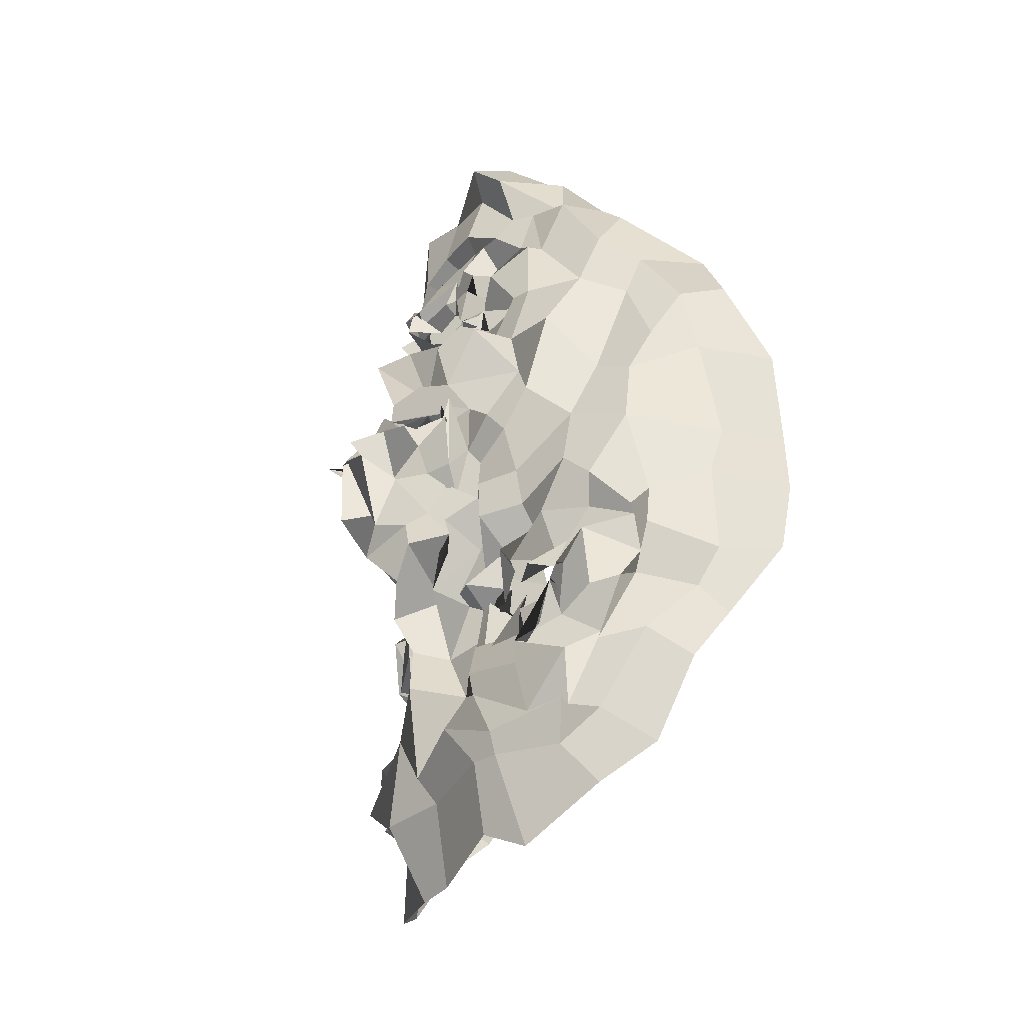
<metadata>
{"format":"obj","ext":"obj","renderer":"f3d","projection":"perspective","resolution":1024,"background":"white","views":[{"elev":-38.5,"azim":-119.0,"up":"+Y"}]}
</metadata>
<code>
o face_face.002
v 0.4975 0.5291 -0.05209
v 0.4891 0.47 -0.04988
v 0.4917 0.4891 -0.04537
v 0.4845 0.4189 -0.03811
v 0.506 0.4661 -0.06287
v 0.5 0.4328 -0.04689
v 0.5084 0.378 -0.03091
v 0.4245 0.366 0.01471
v 0.4954 0.3308 -0.02731
v 0.5137 0.2948 -0.01258
v 0.5155 0.2423 0.00534
v 0.5065 0.5351 -0.04073
v 0.4946 0.5428 -0.02948
v 0.4955 0.5475 -0.02429
v 0.4926 0.5672 -0.01732
v 0.5024 0.5768 -0.02433
v 0.4913 0.5752 -0.03162
v 0.4913 0.601 -0.01904
v 0.4909 0.6175 -0.006353
v 0.4996 0.485 -0.04973
v 0.4839 0.4764 -0.03191
v 0.3826 0.3119 0.0604
v 0.4495 0.393 -0.00346
v 0.4456 0.3849 0.000105
v 0.429 0.3802 0.01754
v 0.4251 0.3751 0.01358
v 0.4625 0.3843 0.005441
v 0.4412 0.3388 0.006221
v 0.446 0.3432 0.004922
v 0.4216 0.33 5.8e-05
v 0.4123 0.3525 0.002553
v 0.389 0.3885 0.03599
v 0.4474 0.6253 0.003038
v 0.4149 0.3648 0.007164
v 0.3721 0.3705 0.07133
v 0.3936 0.3716 0.04162
v 0.4376 0.4596 -0.007866
v 0.492 0.5144 -0.02447
v 0.4793 0.5293 -0.03404
v 0.4614 0.5214 -0.03467
v 0.4535 0.5359 -0.02575
v 0.4748 0.5386 -0.02564
v 0.4698 0.5375 -0.02352
v 0.4395 0.5653 -0.01529
v 0.4922 0.4667 -0.06758
v 0.4868 0.4552 -0.0633
v 0.4064 0.3278 0.02608
v 0.4597 0.4252 -0.003657
v 0.4541 0.4698 -0.03285
v 0.4629 0.4482 -0.02558
v 0.4066 0.4551 0.01282
v 0.4937 0.4207 -0.05063
v 0.4314 0.2909 0.000968
v 0.4072 0.313 0.006922
v 0.4011 0.2736 0.05057
v 0.4841 0.3272 -0.002546
v 0.466 0.3387 -0.003154
v 0.4351 0.5513 -0.003621
v 0.3617 0.5343 0.07946
v 0.4687 0.4687 -0.03148
v 0.4855 0.4795 -0.009464
v 0.4392 0.5472 -0.002061
v 0.4567 0.5575 -0.006573
v 0.4179 0.2913 0.01464
v 0.4652 0.4711 -0.03016
v 0.464 0.3147 -0.009479
v 0.4505 0.288 -0.007777
v 0.4533 0.2357 0.01222
v 0.4063 0.2862 0.0243
v 0.4561 0.2804 -0.001855
v 0.3989 0.3177 0.01981
v 0.3866 0.3225 0.0379
v 0.4807 0.5304 -0.04151
v 0.475 0.539 -0.02621
v 0.4606 0.5301 -0.01101
v 0.4803 0.4848 -0.02411
v 0.4575 0.5582 -0.006744
v 0.4468 0.5655 -0.00935
v 0.4561 0.5509 -0.01046
v 0.484 0.4724 -0.03802
v 0.4814 0.5432 -0.02349
v 0.4763 0.5445 -0.01427
v 0.4837 0.5302 -0.008752
v 0.4735 0.617 -0.006866
v 0.4805 0.5935 -0.01344
v 0.4718 0.5874 -0.01908
v 0.4766 0.5727 -0.0229
v 0.4761 0.5666 -0.01693
v 0.4738 0.5669 -0.002661
v 0.4673 0.5534 -0.01885
v 0.4627 0.5739 -0.01717
v 0.4512 0.5741 -0.01991
v 0.4414 0.5246 -0.02339
v 0.3635 0.4447 0.1097
v 0.4965 0.4876 -0.03204
v 0.4573 0.5486 -0.00591
v 0.4571 0.5589 -0.00766
v 0.4807 0.4889 -0.03532
v 0.4586 0.4854 -0.01661
v 0.4885 0.4859 -0.04726
v 0.4536 0.433 -0.01364
v 0.4347 0.4324 -0.002529
v 0.4527 0.4824 -0.0316
v 0.4165 0.2544 0.02909
v 0.4276 0.2761 0.01569
v 0.4209 0.2963 0.01296
v 0.4615 0.5865 0.008619
v 0.4852 0.3066 -0.01336
v 0.4631 0.2778 -0.008856
v 0.4768 0.2507 0.003798
v 0.4203 0.3863 0.01742
v 0.3891 0.3943 0.03422
v 0.4597 0.3796 0.009077
v 0.4017 0.3492 0.01775
v 0.4723 0.408 -0.001792
v 0.4723 0.4611 -0.0387
v 0.3862 0.405 0.04312
v 0.3941 0.4094 0.01467
v 0.4068 0.4245 0.008053
v 0.4338 0.4119 0.00033
v 0.4538 0.4129 -0.01266
v 0.4699 0.3941 -0.000333
v 0.4991 0.3907 -0.008774
v 0.3812 0.4416 0.02862
v 0.3854 0.3461 0.02442
v 0.5028 0.4788 -0.04465
v 0.4575 0.4275 -0.01172
v 0.3657 0.3783 0.1038
v 0.4817 0.3849 -0.008486
v 0.4626 0.4609 -0.01491
v 0.4082 0.3618 0.007813
v 0.4733 0.4465 -0.03245
v 0.3574 0.4921 0.1029
v 0.4653 0.3698 0.01096
v 0.4775 0.4393 -0.04813
v 0.3953 0.5746 0.02585
v 0.3944 0.5972 0.03995
v 0.3703 0.4433 0.07729
v 0.3839 0.5581 0.04405
v 0.3832 0.3531 0.06562
v 0.4356 0.6383 -0.01208
v 0.496 0.4731 -0.04632
v 0.4581 0.4515 -0.01009
v 0.378 0.3765 0.03551
v 0.4353 0.3778 0.003857
v 0.4462 0.374 0.006337
v 0.4635 0.5574 -0.00762
v 0.3876 0.4813 0.03618
v 0.4555 0.6751 0.004699
v 0.4224 0.6391 0.02079
v 0.4126 0.6194 0.03977
v 0.5112 0.2823 -0.003408
v 0.4735 0.6797 0.002638
v 0.4474 0.3816 0.003986
v 0.4643 0.3735 0.00757
v 0.4742 0.3753 0.006249
v 0.3842 0.3492 0.03198
v 0.4724 0.3635 0.01209
v 0.4402 0.3629 0.006145
v 0.4387 0.3523 0.001553
v 0.4257 0.3615 0.01805
v 0.4219 0.3619 0.00845
v 0.3777 0.3383 0.07808
v 0.414 0.368 0.02897
v 0.4993 0.5086 -0.04108
v 0.462 0.4998 -0.02787
v 0.4662 0.4779 -0.0365
v 0.4764 0.5054 -0.03711
v 0.5061 0.3603 -0.02092
v 0.4067 0.604 0.0109
v 0.4263 0.6224 0.02534
v 0.4483 0.6532 -0.02183
v 0.3806 0.5704 0.08179
v 0.4676 0.3697 0.01615
v 0.4682 0.4083 -0.02169
v 0.4873 0.6686 0.002783
v 0.4389 0.6559 0.02102
v 0.3681 0.4926 0.06531
v 0.4726 0.5628 -0.01904
v 0.4725 0.5754 -0.01868
v 0.4725 0.573 -0.0193
v 0.4652 0.5905 -0.01849
v 0.452 0.5996 -0.0131
v 0.4577 0.5445 -0.02184
v 0.4553 0.5552 -0.01081
v 0.4543 0.5407 -0.007874
v 0.4472 0.5167 -0.01265
v 0.4041 0.4916 0.02742
v 0.4836 0.3835 -0.02236
v 0.4802 0.3572 0.001204
v 0.4715 0.3769 0.003037
v 0.4599 0.5471 0.0031
v 0.3888 0.5359 0.03754
v 0.4924 0.352 -0.007178
v 0.4434 0.6006 -0.01019
v 0.5054 0.4081 -0.04925
v 0.4788 0.4029 -0.03892
v 0.495 0.3913 -0.03681
v 0.4698 0.44 -0.02208
v 0.4846 0.6466 -0.01293
v 0.4944 0.6278 -0.01445
v 0.4681 0.622 -0.01456
v 0.4245 0.5813 -0.001018
v 0.4428 0.4702 -0.01491
v 0.4369 0.593 0.001881
v 0.4234 0.4786 -0.003132
v 0.4378 0.5029 0.000854
v 0.4079 0.5155 0.000257
v 0.4623 0.6478 -0.008797
v 0.4689 0.435 -0.0179
v 0.4226 0.5817 0.00653
v 0.4294 0.6136 0.005522
v 0.4206 0.5442 -0.002976
v 0.3782 0.5012 0.04404
v 0.4044 0.5502 0.01899
v 0.3679 0.5252 0.05668
v 0.4334 0.5189 -0.006045
v 0.4728 0.4202 -0.0221
v 0.4665 0.466 -0.04972
v 0.4742 0.4748 -0.0389
v 0.4927 0.4539 -0.04185
v 0.472 0.3483 -0.004287
v 0.4682 0.3292 -0.009553
v 0.4363 0.3188 -0.002661
v 0.4343 0.3292 -0.003916
v 0.4127 0.3353 0.00899
v 0.3947 0.3744 0.01021
v 0.3692 0.4144 0.06826
v 0.4076 0.4004 0.02238
v 0.4192 0.3981 0.002488
v 0.4409 0.406 0.01132
v 0.454 0.3906 0.007711
v 0.4575 0.3964 0.001653
v 0.4724 0.3842 -0.009684
v 0.3574 0.4089 0.1053
v 0.4611 0.4722 -0.02651
v 0.4799 0.427 -0.0282
v 0.4826 0.4727 -0.05377
v 0.4875 0.4862 -0.0515
v 0.4737 0.4727 -0.05323
v 0.4608 0.4828 -0.03193
v 0.4901 0.4703 -0.05659
v 0.4878 0.4791 -0.03581
v 0.4753 0.3778 0.00689
v 0.4766 0.3753 0.002371
v 0.4865 0.3829 -0.000193
v 0.4273 0.3618 0.01156
v 0.4287 0.3447 0.0166
v 0.5048 0.4172 -0.03657
v 0.5856 0.3887 0.02763
v 0.4954 0.4793 -0.04129
v 0.6202 0.3376 0.08377
v 0.557 0.3975 0.01575
v 0.5562 0.3956 0.000885
v 0.5811 0.3894 0.008686
v 0.5891 0.3931 0.02478
v 0.5372 0.3855 0.02403
v 0.571 0.3459 0.01355
v 0.5568 0.3467 0.007252
v 0.5857 0.3458 0.0185
v 0.5896 0.3575 0.02082
v 0.6014 0.4026 0.01725
v 0.5346 0.6343 -0.008726
v 0.5814 0.3827 0.01768
v 0.6198 0.405 0.08151
v 0.6004 0.3935 0.04413
v 0.5552 0.4666 0.000315
v 0.5251 0.5302 -0.02483
v 0.503 0.544 -0.03029
v 0.5278 0.5243 -0.02604
v 0.5223 0.5482 -0.0121
v 0.5197 0.5444 -0.02652
v 0.5342 0.5452 -0.01856
v 0.5254 0.5758 -0.01216
v 0.5081 0.4689 -0.0619
v 0.5047 0.4606 -0.06572
v 0.5994 0.3373 0.02396
v 0.5284 0.4194 -0.01038
v 0.5261 0.4683 -0.03084
v 0.5423 0.4611 -0.03035
v 0.5861 0.4581 0.01663
v 0.5096 0.4297 -0.06237
v 0.5842 0.324 0.01507
v 0.5808 0.3385 0.02322
v 0.6099 0.3075 0.05434
v 0.5338 0.3289 -0.007783
v 0.5419 0.3544 0.009028
v 0.5452 0.5609 0.01126
v 0.5916 0.5674 0.08968
v 0.5267 0.4824 -0.02511
v 0.5031 0.4774 -0.03222
v 0.5378 0.5558 0.003642
v 0.5358 0.5681 0.002653
v 0.6026 0.3174 0.01288
v 0.5333 0.4851 -0.02787
v 0.5571 0.3268 -0.00409
v 0.5688 0.303 -0.01133
v 0.5665 0.2473 0.008391
v 0.6151 0.3207 0.02838
v 0.5628 0.288 0.007484
v 0.6071 0.3404 0.0368
v 0.6132 0.3482 0.04643
v 0.5136 0.5384 -0.02876
v 0.5239 0.538 -0.02622
v 0.5353 0.5455 -0.01738
v 0.5241 0.483 -0.03847
v 0.5328 0.5643 0.005874
v 0.5252 0.5651 -0.004217
v 0.5252 0.5483 -0.01014
v 0.5193 0.4765 -0.04797
v 0.5286 0.5408 -0.007299
v 0.5157 0.5385 -0.02967
v 0.5072 0.5387 -0.0367
v 0.5065 0.6131 -0.00158
v 0.5058 0.592 -0.02011
v 0.5086 0.5813 -0.03182
v 0.4985 0.5805 -0.03157
v 0.5042 0.5706 -0.032
v 0.5204 0.5719 -0.01782
v 0.5244 0.5544 -0.002098
v 0.5274 0.5737 -0.009808
v 0.5293 0.5829 -0.02436
v 0.5392 0.53 -0.01641
v 0.6254 0.4881 0.1193
v 0.5223 0.558 -0.005246
v 0.5284 0.5747 -0.00564
v 0.5116 0.4928 -0.02119
v 0.5203 0.4908 -0.01775
v 0.5116 0.4841 -0.01775
v 0.5543 0.4315 -0.000356
v 0.5575 0.4464 -0.002341
v 0.5298 0.4764 -0.01976
v 0.5958 0.2684 0.02932
v 0.5897 0.2933 0.0301
v 0.5783 0.3035 0.004524
v 0.5449 0.5947 -0.003719
v 0.5305 0.3236 -0.01455
v 0.5357 0.2784 -0.01597
v 0.5443 0.2486 0.008298
v 0.5864 0.3968 0.02187
v 0.6056 0.41 0.01988
v 0.5386 0.3812 0.01896
v 0.5854 0.3681 0.03111
v 0.5184 0.4057 0.003007
v 0.525 0.4656 -0.03599
v 0.6145 0.431 0.04807
v 0.5887 0.425 0.007727
v 0.5797 0.4348 0.02566
v 0.5639 0.4367 0.005305
v 0.5403 0.4246 0.000668
v 0.5381 0.3964 -0.000795
v 0.5088 0.3893 -0.01762
v 0.6072 0.4703 0.04353
v 0.6093 0.3781 0.02305
v 0.4994 0.4791 -0.05207
v 0.5187 0.4414 -0.01163
v 0.608 0.3909 0.1029
v 0.5272 0.3926 -0.004133
v 0.5395 0.4735 -0.000995
v 0.5933 0.3883 0.02951
v 0.5278 0.4601 -0.03818
v 0.6183 0.5249 0.1217
v 0.5255 0.3775 0.014
v 0.5266 0.449 -0.05344
v 0.5733 0.5963 0.0396
v 0.5796 0.6197 0.05707
v 0.621 0.4713 0.07534
v 0.5989 0.5693 0.06463
v 0.6206 0.3641 0.07171
v 0.5349 0.6444 0.01326
v 0.4967 0.4768 -0.04769
v 0.5375 0.4573 -0.007877
v 0.6123 0.4044 0.06559
v 0.5826 0.3893 0.01849
v 0.5645 0.3841 0.006775
v 0.5268 0.5651 -0.002605
v 0.6018 0.4957 0.0349
v 0.4944 0.6758 0.006432
v 0.5387 0.6534 0.02381
v 0.5561 0.636 0.03785
v 0.5437 0.3922 0.01127
v 0.5463 0.3891 0.01041
v 0.5435 0.373 0.000819
v 0.6135 0.3543 0.04516
v 0.5421 0.3836 0.01247
v 0.5537 0.3598 0.000513
v 0.5575 0.3597 0.01188
v 0.5791 0.3667 0.01941
v 0.5745 0.3801 0.0297
v 0.6273 0.3603 0.09714
v 0.5698 0.3833 0.01977
v 0.5413 0.5086 -0.01764
v 0.5359 0.4775 -0.0203
v 0.505 0.5127 -0.03732
v 0.5665 0.6158 0.01883
v 0.5461 0.6233 0.02642
v 0.5079 0.6668 0.001472
v 0.5815 0.5963 0.08883
v 0.5441 0.3756 0.007903
v 0.5289 0.4175 -0.02275
v 0.5283 0.6629 0.02086
v 0.6086 0.5079 0.06463
v 0.5038 0.5666 -0.009844
v 0.5212 0.5781 -0.01525
v 0.5219 0.5818 -0.01631
v 0.5217 0.5964 -0.009266
v 0.5271 0.6054 -0.01479
v 0.5332 0.5537 -0.01094
v 0.5268 0.5518 -0.00312
v 0.5363 0.547 -0.005884
v 0.5443 0.5352 0.000795
v 0.5859 0.5025 0.02408
v 0.5149 0.4088 -0.01518
v 0.5376 0.369 0.01098
v 0.5378 0.3624 0.007101
v 0.5284 0.5616 -0.02329
v 0.5864 0.5425 0.01974
v 0.51 0.3546 -0.008527
v 0.5318 0.6112 -0.004256
v 0.5108 0.4026 -0.02031
v 0.5232 0.4384 -0.01636
v 0.5133 0.6222 -0.01707
v 0.547 0.583 0.01028
v 0.5498 0.4864 0.002736
v 0.5382 0.6034 -0.003831
v 0.5691 0.4914 0.003033
v 0.5608 0.5113 0.00371
v 0.5671 0.5121 -0.008106
v 0.5081 0.6511 -0.01942
v 0.5281 0.4495 -0.03065
v 0.5598 0.6003 0.02075
v 0.5429 0.608 0.000993
v 0.5651 0.5611 0.01459
v 0.5973 0.528 0.0433
v 0.5864 0.5613 0.01205
v 0.6018 0.5442 0.07371
v 0.5557 0.5307 -0.01306
v 0.5242 0.4299 -0.02663
v 0.5211 0.4702 -0.06665
v 0.5242 0.4808 -0.0272
v 0.522 0.4541 -0.04872
v 0.5317 0.3568 0.008939
v 0.5442 0.3341 -0.003462
v 0.579 0.3376 -0.001103
v 0.5922 0.3368 0.004678
v 0.5939 0.3493 0.01439
v 0.5969 0.382 0.03448
v 0.6268 0.4367 0.0792
v 0.596 0.4091 0.02437
v 0.5855 0.4205 0.01196
v 0.5598 0.413 0.002139
v 0.5457 0.3993 0.009642
v 0.533 0.3976 0.007167
v 0.5367 0.4005 0.01327
v 0.6247 0.4419 0.1175
v 0.5257 0.4909 -0.02881
v 0.5181 0.4154 -0.03527
v 0.5208 0.4651 -0.05172
v 0.5015 0.4706 -0.03911
v 0.5251 0.4768 -0.04604
v 0.5273 0.484 -0.007734
v 0.5134 0.4775 -0.04794
v 0.5015 0.4841 -0.04198
v 0.5235 0.3826 0.01534
v 0.5249 0.3732 0.01178
v 0.5222 0.3831 -0.01608
v 0.5782 0.3854 0.02193
v 0.5879 0.3635 0.0255
v 0.4454 0.3664 0.01389
v 0.4494 0.3616 0.007077
v 0.4384 0.3413 0.0218
v 0.4219 0.357 0.01231
v 0.4448 0.3755 0.00407
v 0.5633 0.3753 0.006365
v 0.5742 0.3788 0.01144
v 0.5676 0.3637 0.01655
v 0.5408 0.3755 0.01395
v 0.5663 0.3869 0.0198
f 338 339 11 152
f 300 298 339 338
f 334 333 298 300
f 285 333 334 299
f 302 252 285 299
f 369 390 252 302
f 265 357 390 369
f 448 455 357 265
f 367 324 455 448
f 402 362 324 367
f 436 289 362 402
f 368 398 289 436
f 110 109 152 11
f 68 70 109 110
f 104 105 70 68
f 368 365 366 398
f 395 380 366 365
f 396 379 380 395
f 370 401 379 396
f 397 378 401 370
f 176 153 378 397
f 176 172 149 153
f 172 141 177 149
f 150 177 141 171
f 170 151 150 171
f 170 136 137 151
f 136 139 173 137
f 139 216 59 173
f 216 178 133 59
f 178 138 94 133
f 94 138 228 235
f 228 35 128 235
f 140 163 128 35
f 72 22 163 140
f 69 55 22 72
f 105 104 55 69
f 429 200 176 397
f 263 429 397 370
f 396 432 263 370
f 395 431 432 396
f 365 435 431 395
f 368 417 435 365
f 417 368 436 434
f 402 377 434 436
f 377 402 367 353
f 353 367 448 346
f 373 346 448 265
f 384 373 265 369
f 301 384 369 302
f 294 301 302 299
f 335 294 299 334
f 200 209 172 176
f 209 33 141 172
f 212 171 141 33
f 212 211 170 171
f 205 203 211 212
f 211 215 136 170
f 193 139 136 215
f 193 214 216 139
f 148 178 216 214
f 178 148 124 138
f 228 138 124 117
f 144 35 228 117
f 157 140 35 144
f 157 71 72 140
f 64 69 72 71
f 64 106 105 69
f 67 70 105 106
f 109 70 67 108
f 10 152 109 108
f 337 338 152 10
f 297 300 338 337
f 335 334 300 297
f 212 33 195 205
f 195 33 209 202
f 9 286 337 10
f 337 286 296 297
f 297 296 283 335
f 283 284 294 335
f 284 277 301 294
f 277 354 384 301
f 354 266 373 384
f 266 341 346 373
f 341 347 353 346
f 348 281 353 347
f 412 377 353 281
f 437 433 435 428
f 423 431 435 433
f 432 431 423 425
f 425 419 263 432
f 419 422 429 263
f 422 201 200 429
f 201 202 209 200
f 203 213 215 211
f 193 188 148 214
f 188 51 124 148
f 118 112 117 124
f 112 36 144 117
f 36 125 157 144
f 125 47 71 157
f 47 54 64 71
f 54 53 106 64
f 53 66 67 106
f 66 56 108 67
f 56 9 10 108
f 51 119 118 124
f 102 120 119 51
f 101 121 120 102
f 48 122 121 101
f 115 129 122 48
f 246 129 115 189
f 194 246 189 123
f 123 7 169 194
f 418 169 7 352
f 352 413 466 418
f 344 358 466 413
f 278 351 358 344
f 330 350 351 278
f 350 330 331 349
f 331 281 348 349
f 286 9 169 418
f 9 56 194 169
f 418 414 442 286
f 286 442 443 296
f 444 283 296 443
f 445 284 283 444
f 445 446 277 284
f 354 277 446 343
f 354 343 447 266
f 447 262 341 266
f 418 466 465 414
f 351 453 454 358
f 452 453 351 350
f 451 452 350 349
f 450 451 349 348
f 449 450 348 347
f 262 449 347 341
f 454 465 466 358
f 415 287 442 414
f 287 259 443 442
f 259 258 444 443
f 261 446 445 260
f 258 260 445 444
f 261 468 343 446
f 468 360 447 343
f 360 256 262 447
f 340 449 262 256
f 340 255 450 449
f 255 254 451 450
f 254 253 452 451
f 257 453 452 253
f 257 342 454 453
f 342 464 465 454
f 464 415 414 465
f 224 223 66 53
f 223 222 56 66
f 190 194 56 222
f 190 245 246 194
f 245 234 129 246
f 234 233 122 129
f 233 232 121 122
f 232 231 120 121
f 231 230 119 120
f 119 230 229 118
f 229 32 112 118
f 32 227 36 112
f 227 114 125 36
f 114 226 47 125
f 226 225 54 47
f 225 224 53 54
f 28 29 223 224
f 29 57 222 223
f 57 191 190 222
f 244 245 190 191
f 244 113 234 245
f 113 27 233 234
f 27 23 232 233
f 23 24 231 232
f 24 25 230 231
f 25 111 229 230
f 229 111 26 32
f 227 32 26 131
f 131 248 114 227
f 248 31 226 114
f 31 30 225 226
f 30 28 224 225
f 161 160 28 30
f 29 28 160 159
f 159 158 57 29
f 158 174 191 57
f 174 134 244 191
f 31 161 30
f 162 161 31 248
f 162 248 131 34 247
f 8 34 131 26
f 164 8 26 111
f 145 164 111 25
f 146 145 25 24
f 154 146 24 23
f 155 154 23 27
f 156 155 27 113
f 134 156 113 244
f 385 386 259 287
f 387 258 259 386
f 388 260 258 387
f 389 261 260 388
f 467 468 261 389
f 375 381 253 254
f 375 254 255 374
f 255 340 391 374
f 391 340 256 264 250
f 264 256 360 468
f 264 468 467
f 415 399 385 287
f 257 253 381 382
f 382 383 342 257
f 363 464 342 383
f 363 399 415 464
f 206 37 102 51
f 143 127 48 101
f 127 218 115 48
f 218 175 189 115
f 175 197 123 189
f 7 123 197 198
f 198 420 352 7
f 143 101 102 37
f 400 413 352 420
f 438 344 413 400
f 356 278 344 438
f 372 330 278 356
f 267 331 330 372
f 426 281 331 267
f 208 206 51 188
f 215 208 188 193
f 213 217 208 215
f 207 206 208 217
f 204 37 206 207
f 130 143 37 204
f 210 127 143 130
f 199 218 127 210
f 237 175 218 199
f 4 197 175 237
f 196 198 197 4
f 249 420 198 196
f 457 400 420 249
f 421 438 400 457
f 430 356 438 421
f 359 372 356 430
f 424 267 372 359
f 267 424 427 426
f 437 428 426 427
f 407 314 422 419
f 426 428 412 281
f 428 435 417 412
f 434 412 417
f 412 434 377
f 19 201 422 314
f 84 202 201 19
f 183 195 202 84
f 107 205 195 183
f 44 203 205 107
f 58 213 203 44
f 187 217 213 58
f 93 207 217 187
f 166 207 93
f 99 204 207 166
f 425 336 407 419
f 423 274 336 425
f 433 288 274 423
f 411 410 288 433
f 433 437 411
f 427 323 411 437
f 427 392 323
f 424 328 392 427
f 196 4 52 6
f 282 249 196 6
f 364 457 249 282
f 361 421 457 364
f 280 430 421 361
f 430 280 359
f 328 424 359
f 359 332 295 328
f 332 359 280
f 280 279 295 332
f 279 280 361 345
f 441 345 361 364
f 276 441 364 282
f 5 276 282 6
f 52 46 5 6
f 237 135 52 4
f 199 132 135 237
f 210 50 132 199
f 130 50 210
f 52 135 221 46
f 132 116 221 135
f 49 116 132 50
f 103 50 130
f 65 49 50 103
f 130 99 65 103
f 204 99 130
f 2 275 276 5
f 46 45 2 5
f 458 441 276 275
f 458 439 345 441
f 279 345 439 440
f 279 440 456 295
f 238 45 46 221
f 219 238 221 116
f 220 219 116 49
f 236 220 49 65
f 241 236 65 99
f 2 45 126 20
f 275 2 20 355
f 462 458 275 355
f 459 460 458 462
f 355 20 95 371
f 95 3 327 371
f 95 20 126 142
f 3 95 142 98
f 371 463 462 355
f 463 371 327 329
f 40 166 93 41
f 166 40 38 168
f 165 168 38 1
f 268 394 165 1
f 392 394 268 270
f 323 392 270 271
f 411 323 271 410
f 314 407 406 315
f 406 407 336 322
f 376 322 336 274
f 292 376 274 288
f 409 292 288 410
f 305 409 410 271
f 304 305 271 270
f 303 304 270 268
f 12 303 268 1
f 1 38 73 12
f 73 38 40 74
f 42 74 75
f 75 74 40 41
f 73 74 42 39
f 13 12 73 39
f 303 12 13 269
f 272 304 303 269
f 273 305 304 272
f 408 409 305 273
f 307 292 409 408
f 307 376 292
f 321 322 376 308
f 405 406 322 321
f 316 315 406 405
f 18 19 314 315
f 84 19 18 85
f 183 84 85 182
f 107 183 182 92
f 44 107 92 147
f 44 147 62 58
f 62 186 187 58
f 186 41 93 187
f 75 41 186 185
f 62 77 185 186
f 78 77 62 147
f 91 78 147 92
f 91 92 182 181
f 181 182 85 86
f 86 85 18 17
f 17 18 315 316
f 14 13 39 83
f 313 269 13 14
f 83 39 42 82
f 312 272 269 313
f 311 273 272 312
f 416 408 273 311
f 99 166 168 98
f 168 165 3 98
f 3 165 394 327
f 394 392 328 327
f 75 43 82 42
f 43 75 185
f 82 43 81
f 184 81 43 185
f 63 192 184 77
f 185 77 184 81
f 192 81 184
f 79 63 192
f 97 63 77 78
f 96 79 63 97
f 90 97 78 91
f 180 90 91 181
f 87 180 181 86
f 16 87 86 17
f 317 16 17 316
f 404 317 316 405
f 320 404 405 321
f 326 320 321 308
f 293 308 376 307
f 293 307 408 416
f 293 416 309
f 326 308 293 309
f 325 326 309
f 319 320 326 325
f 320 319 403 404
f 404 403 318 317
f 317 318 15 16
f 16 15 88 87
f 87 88 179 180
f 89 90 180 179
f 97 90 89 96
f 439 458 460 310
f 393 440 439 310
f 456 440 393 290
f 295 456 461
f 328 295 461
f 461 456 290 306
f 306 291 329 461
f 328 461 329 327
f 463 329 291 251
f 463 251 459 462
f 251 310 460 459
f 310 251 291 393
f 306 290 393 291
f 242 126 45 238
f 243 142 126 242
f 100 98 142 243
f 99 98 100
f 61 241 99 100
f 21 61 100 243
f 239 21 243 242
f 240 239 242 238
f 80 240 238 219
f 167 80 219 220
f 60 167 220 236
f 76 60 236 241
f 76 241 61
f 60 76 61 167
f 80 167 61 21
f 240 80 21 239
l 291 329
l 329 327
l 241 76

</code>
